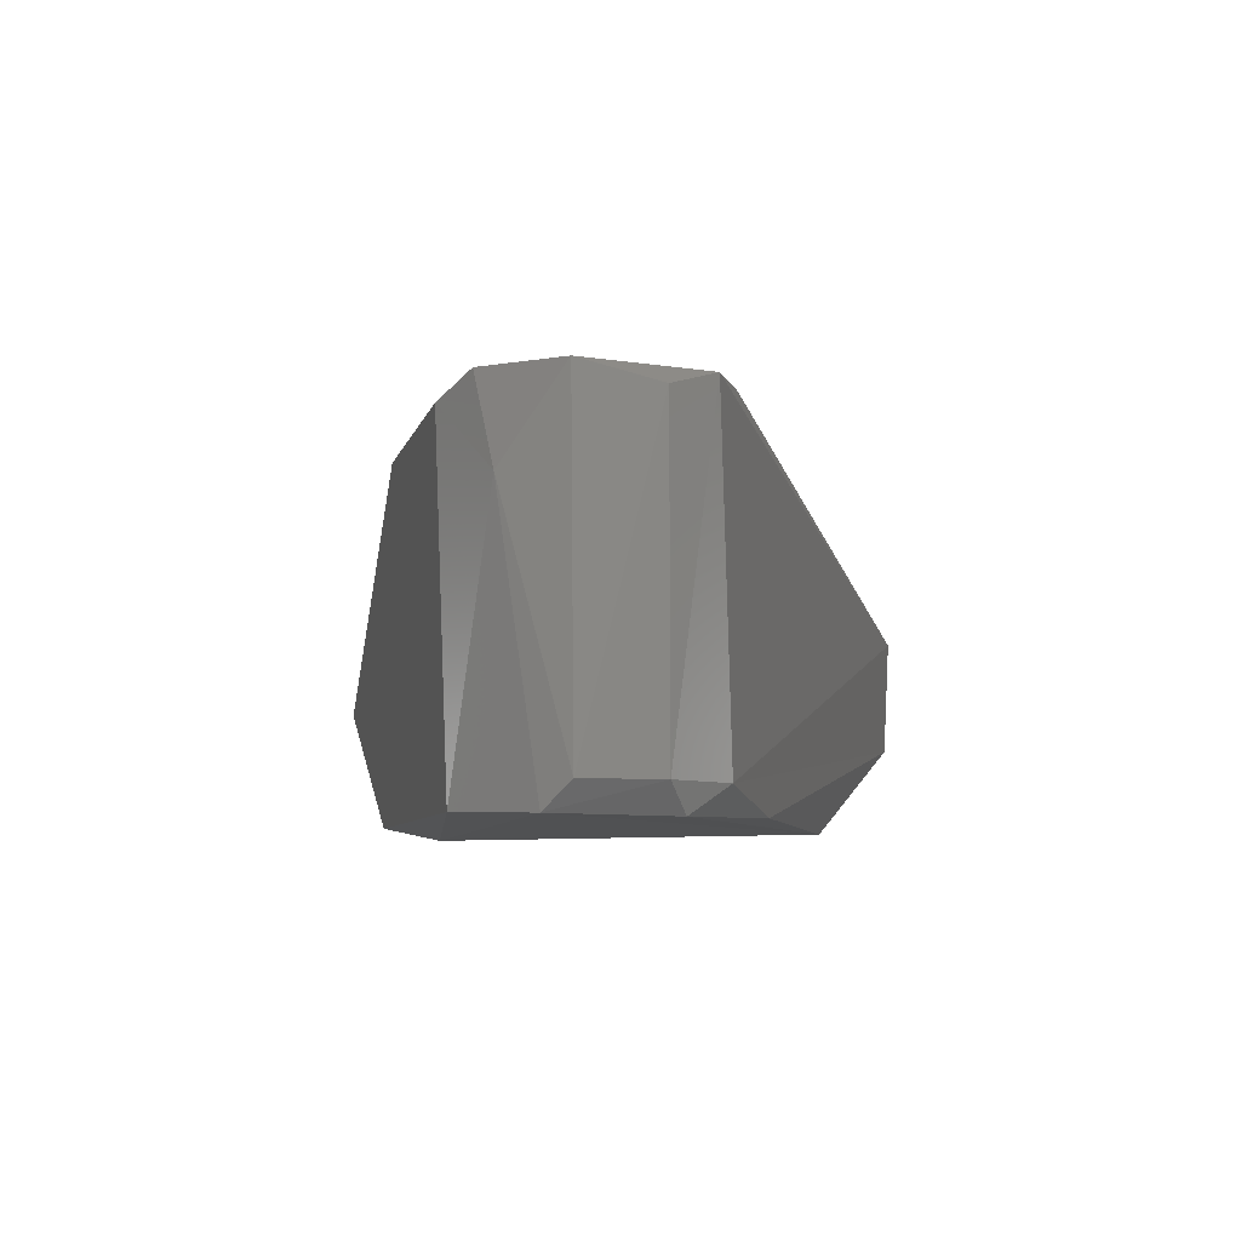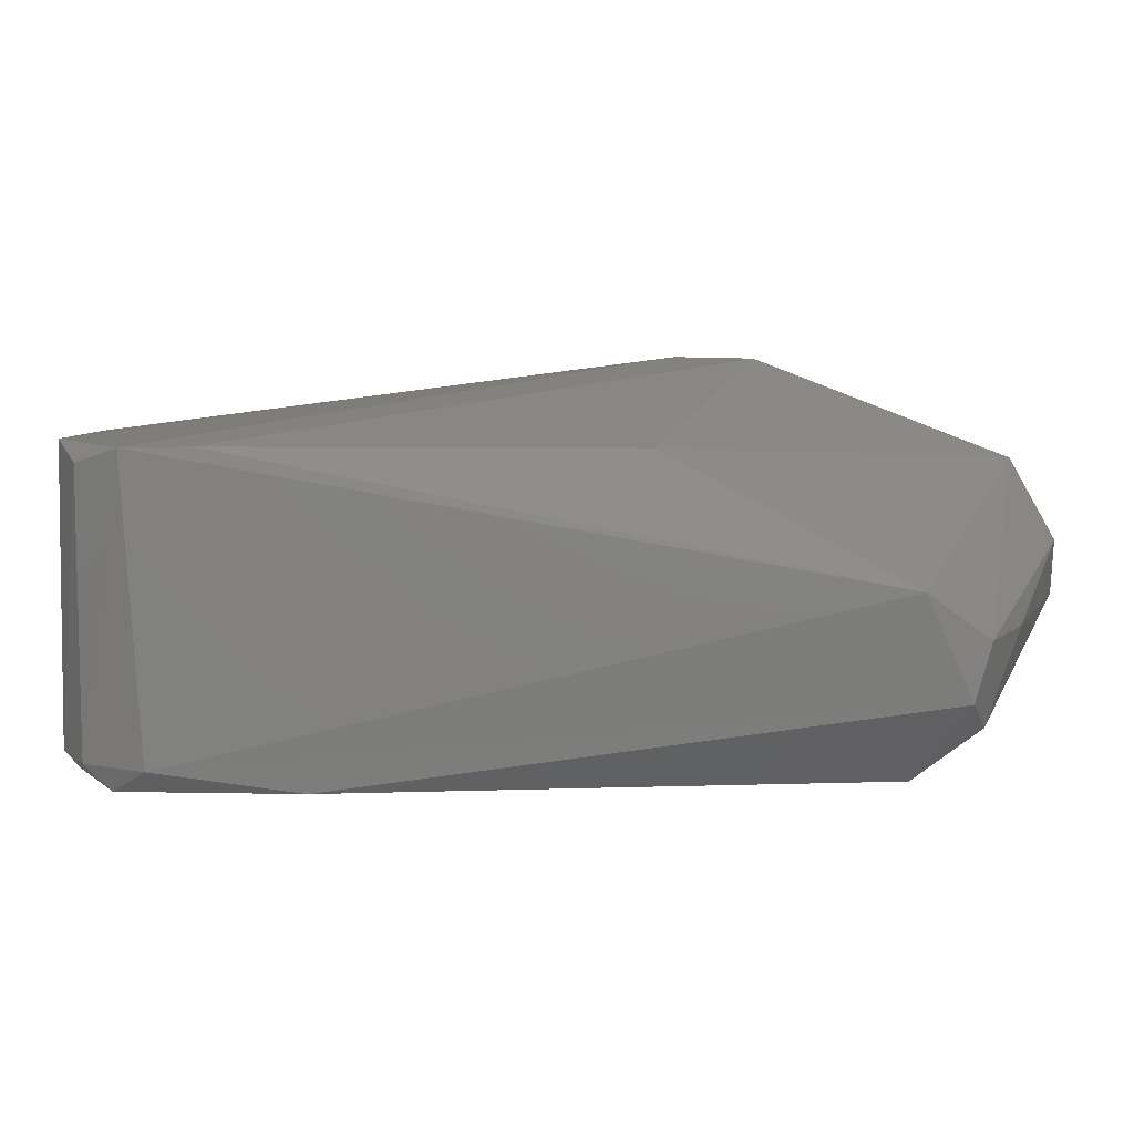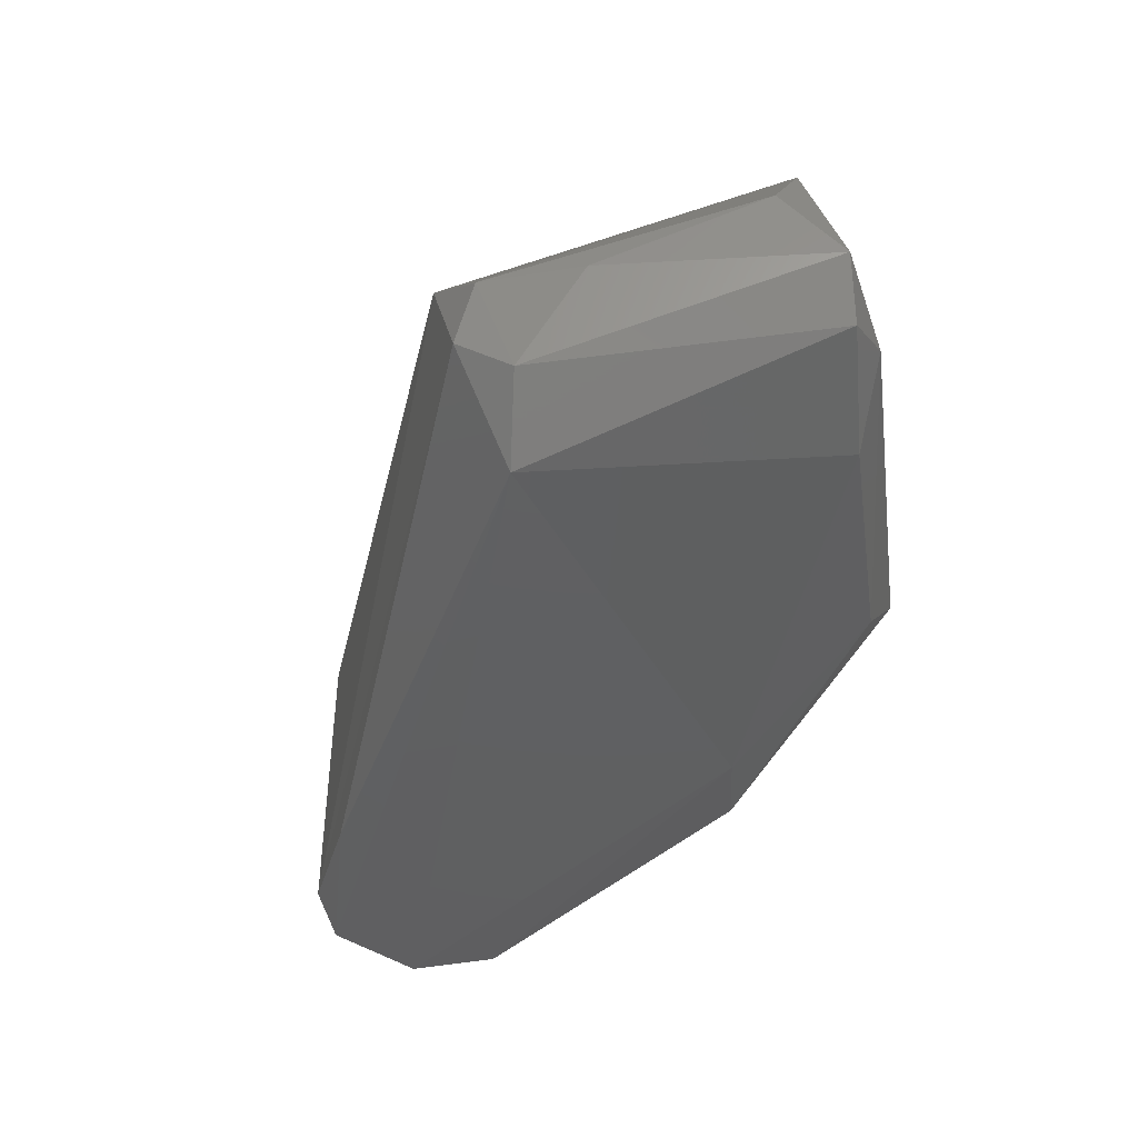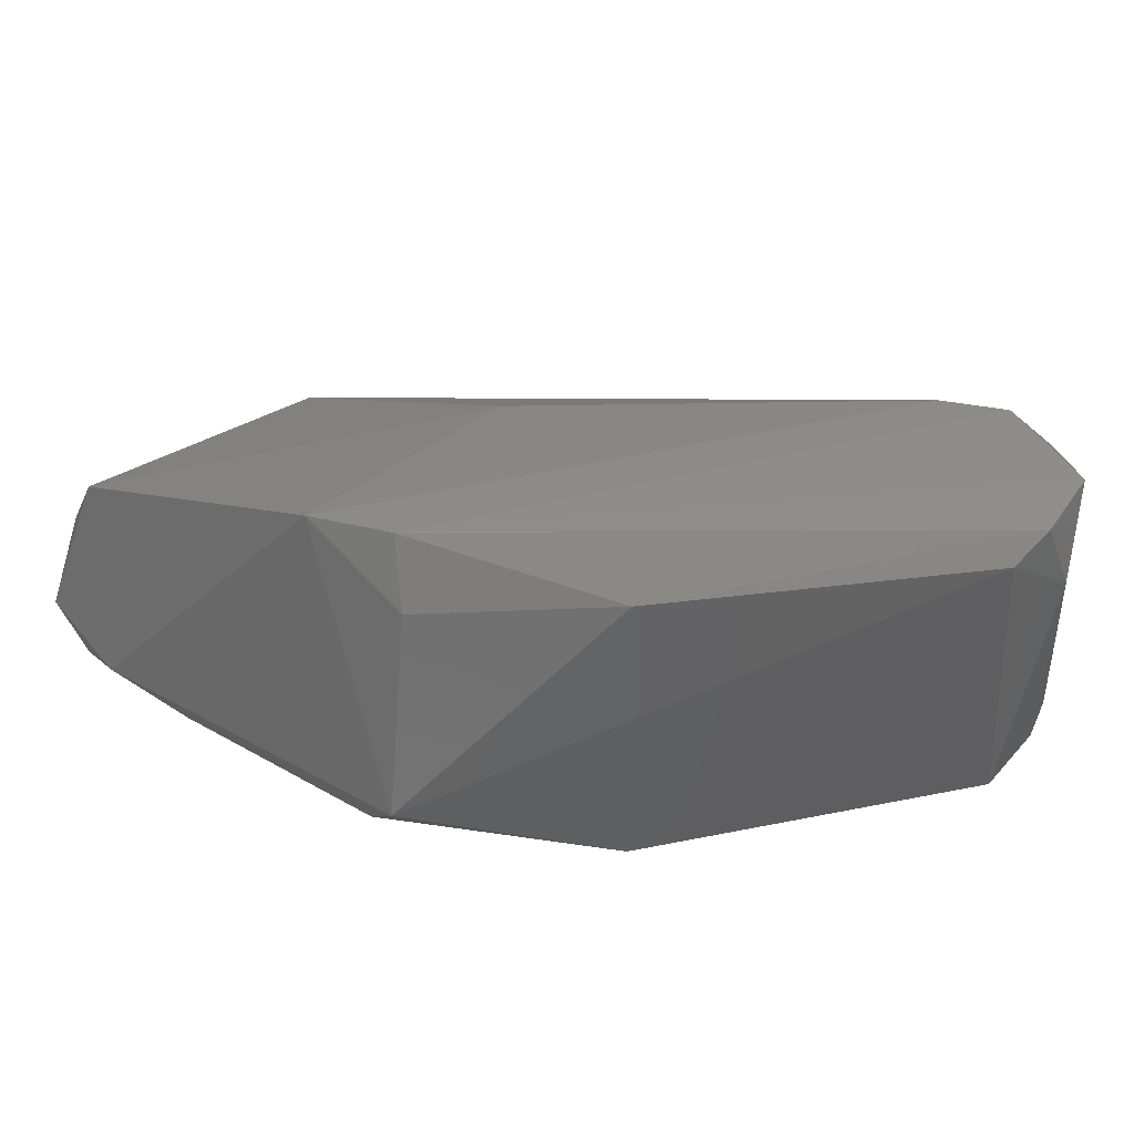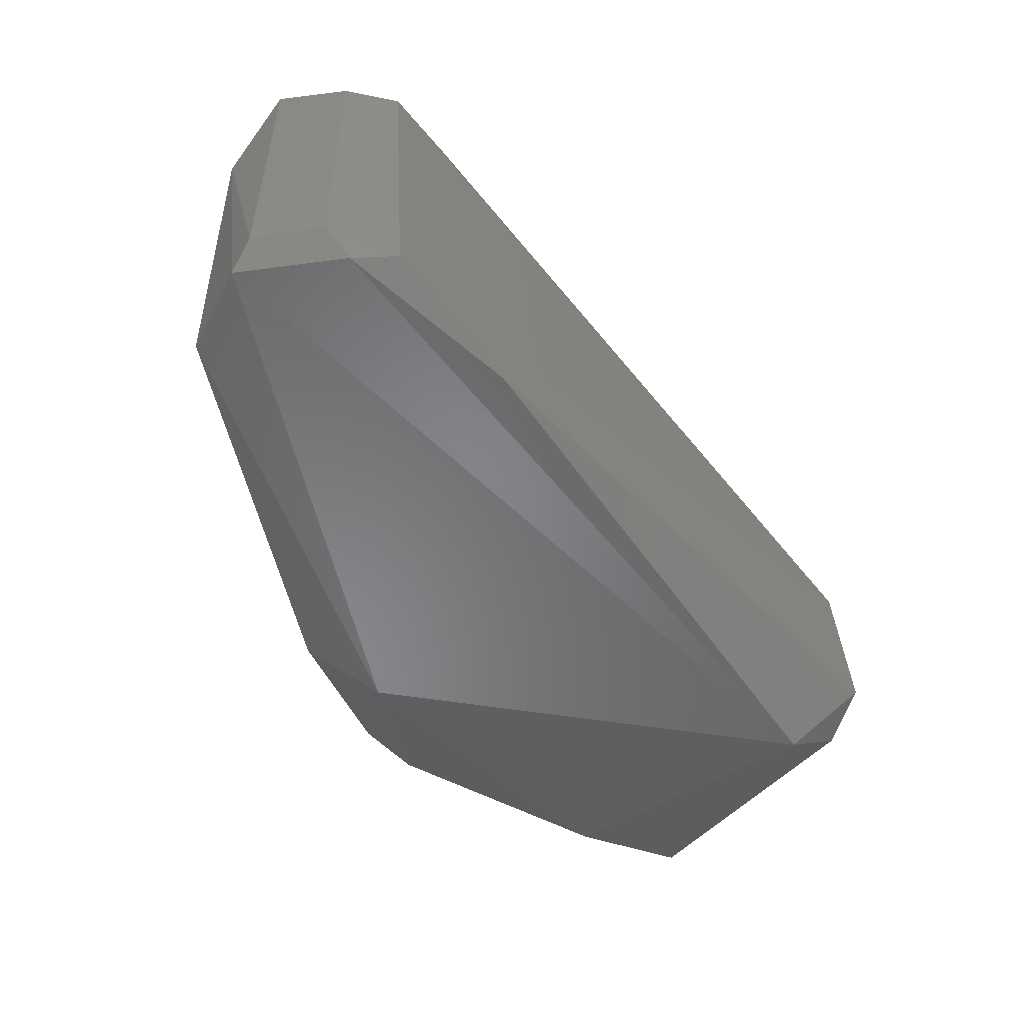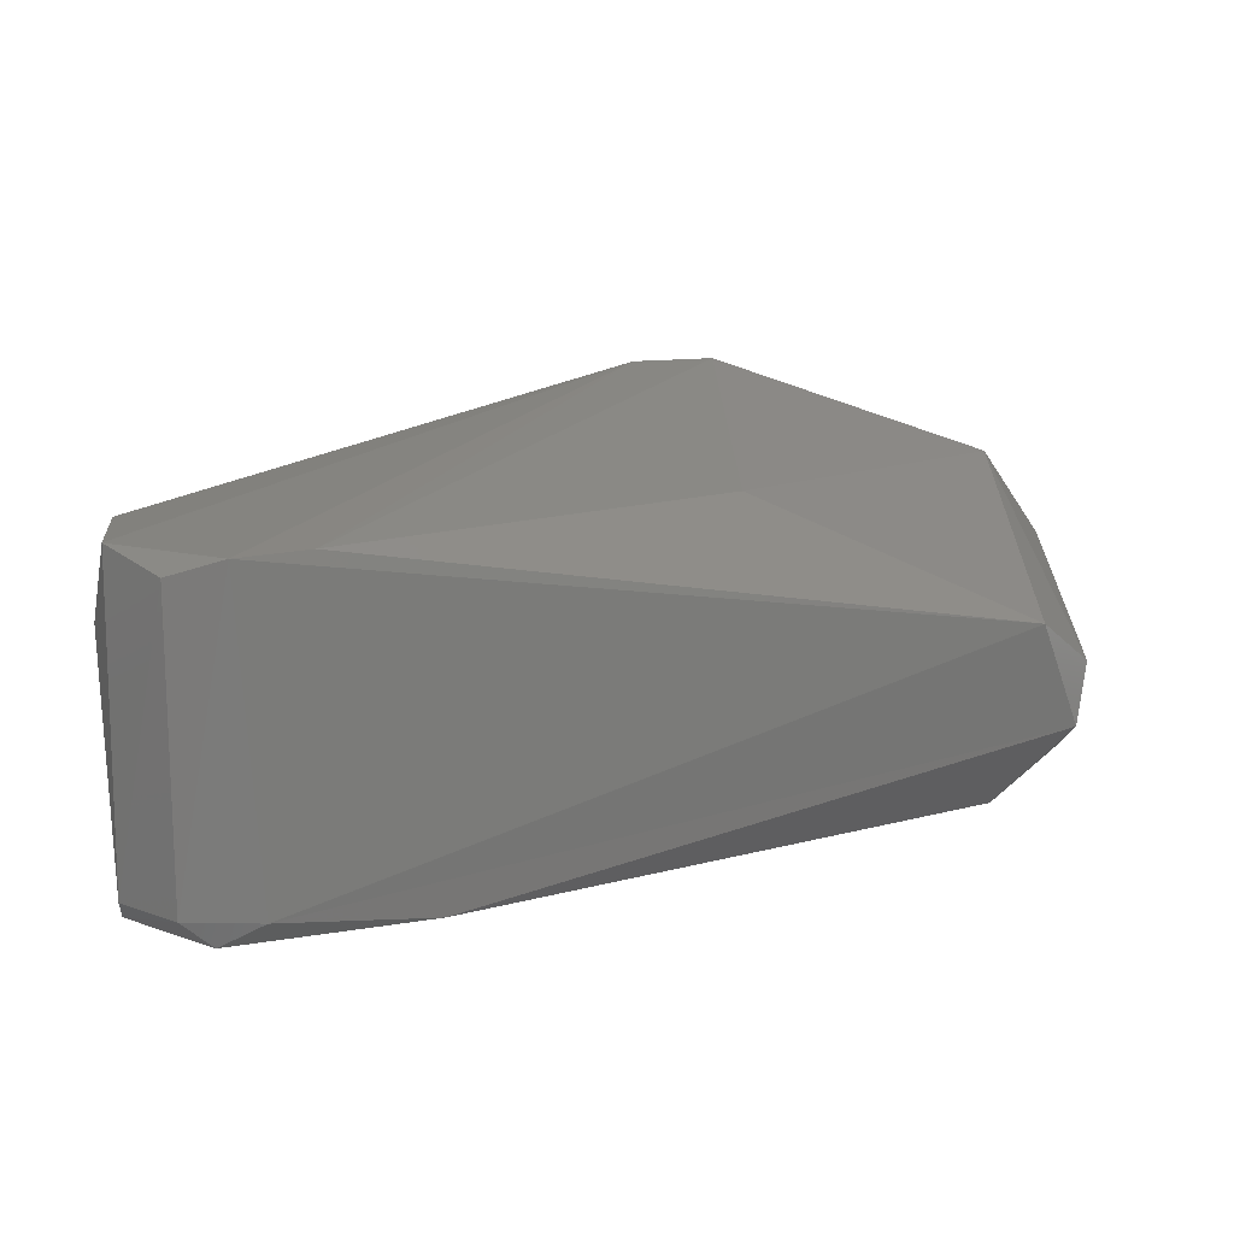
<metadata>
{"format":"stl","ext":"stl","renderer":"f3d","projection":"perspective","resolution":1024,"background":"white","views":[{"elev":-6.7,"azim":125.9,"up":"+Z"},{"elev":8.0,"azim":-156.3,"up":"+Z"},{"elev":-39.6,"azim":-81.4,"up":"+Z"},{"elev":42.0,"azim":34.7,"up":"+Z"},{"elev":-53.5,"azim":150.8,"up":"+Z"},{"elev":14.9,"azim":177.9,"up":"+Z"}]}
</metadata>
<code>
# stl→obj: 35 verts, 66 faces
v -0.02895 -0.00885 -0.002625
v 0.000579 0.004332 -0.003004
v 0.004269 0.001473 -0.002935
v -0.01045 -0.01489 -0.003207
v -0.02505 -0.02111 8.8e-05
v -0.00672 -0.0145 -0.002839
v 0.004109 -0.002345 -0.002824
v 0.004083 0.002465 0.01109
v 0.004923 0.000109 0.007628
v 0.004165 0.002656 -0.001918
v 0.001824 0.004562 0.01036
v 0.004316 -0.001255 0.01117
v -0.03037 -0.0214 0.001391
v -0.03251 -0.01898 0.006264
v -0.0319 -0.02141 0.003537
v -0.03026 -0.01983 0.009704
v -0.03264 -0.01216 0.003537
v -0.01382 -0.01969 0.0111
v -0.01318 -0.02196 0.002173
v -0.006855 -0.0144 0.01117
v -0.01835 -0.01969 0.01385
v -0.01857 -0.006783 0.01076
v -0.00328 0.003745 0.01111
v -0.03024 -0.00602 0.005613
v -0.007343 0.002293 -0.002785
v -0.03193 -0.00724 0.001082
v -0.001314 0.004796 -0.001918
v -0.03184 -0.009437 -0.000273
v -0.03243 -0.008073 0.003537
v -0.0149 -0.01859 0.0139
v -0.000495 0.004913 0.01108
v -0.01505 -0.02107 0.000105
v 0.003809 -0.003231 0.01036
v -0.02818 -0.02221 0.002173
v 0.001824 0.00459 -0.001918
f 1 2 3
f 1 3 4
f 5 1 4
f 6 4 7
f 8 9 10
f 8 10 11
f 8 12 9
f 13 1 5
f 14 15 16
f 14 17 15
f 18 19 20
f 18 21 19
f 22 23 24
f 22 24 16
f 22 16 21
f 22 21 23
f 25 1 26
f 26 24 27
f 26 27 25
f 25 2 1
f 28 1 13
f 28 13 15
f 28 15 17
f 28 26 1
f 29 24 26
f 29 26 28
f 29 28 17
f 29 17 14
f 29 14 16
f 29 16 24
f 30 21 18
f 30 18 20
f 30 20 12
f 30 12 8
f 30 31 23
f 30 23 21
f 27 2 25
f 32 5 4
f 32 4 6
f 32 6 19
f 33 12 20
f 33 20 19
f 33 19 6
f 33 6 7
f 33 7 9
f 33 9 12
f 3 10 9
f 3 9 7
f 3 7 4
f 31 27 24
f 31 24 23
f 31 30 8
f 31 8 11
f 34 15 13
f 34 13 5
f 34 5 32
f 34 32 19
f 34 19 21
f 21 16 15
f 21 15 34
f 35 11 10
f 35 10 3
f 35 3 2
f 35 2 27
f 35 27 31
f 35 31 11

</code>
